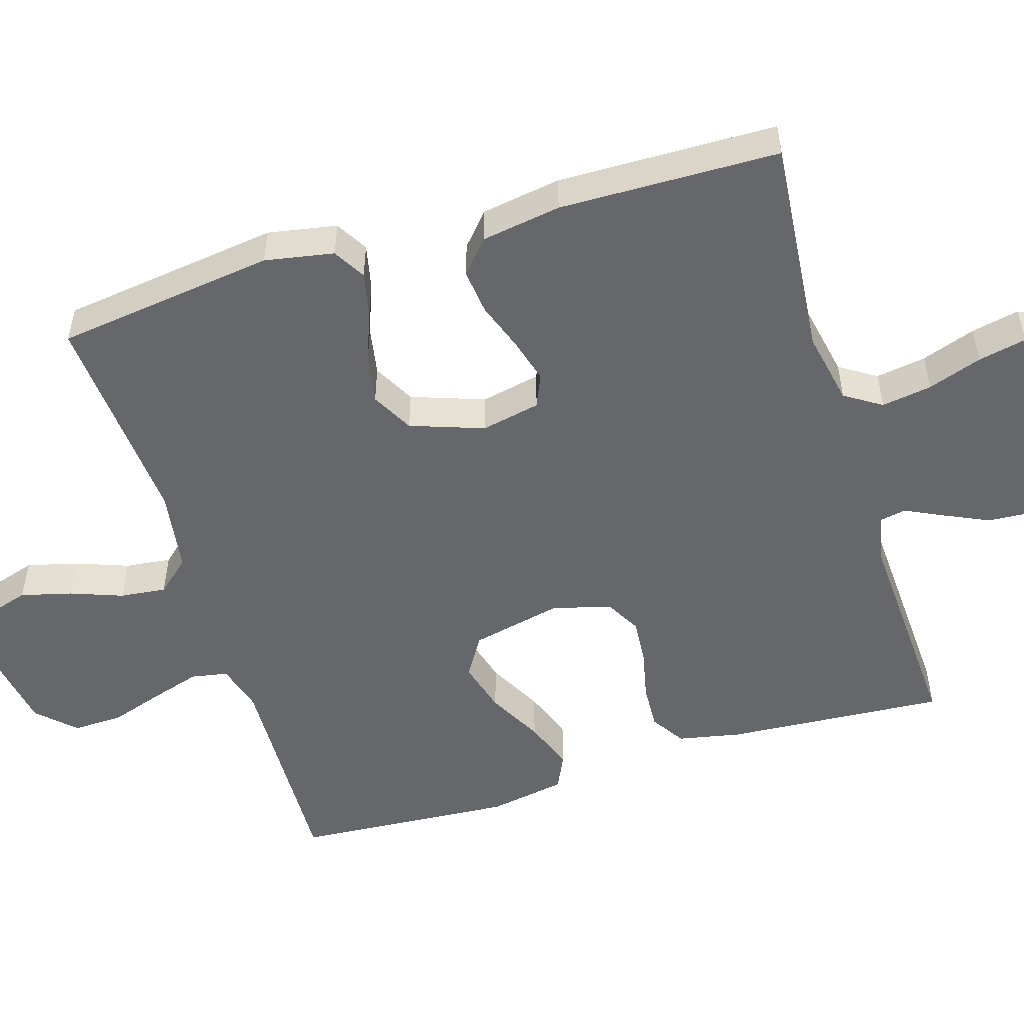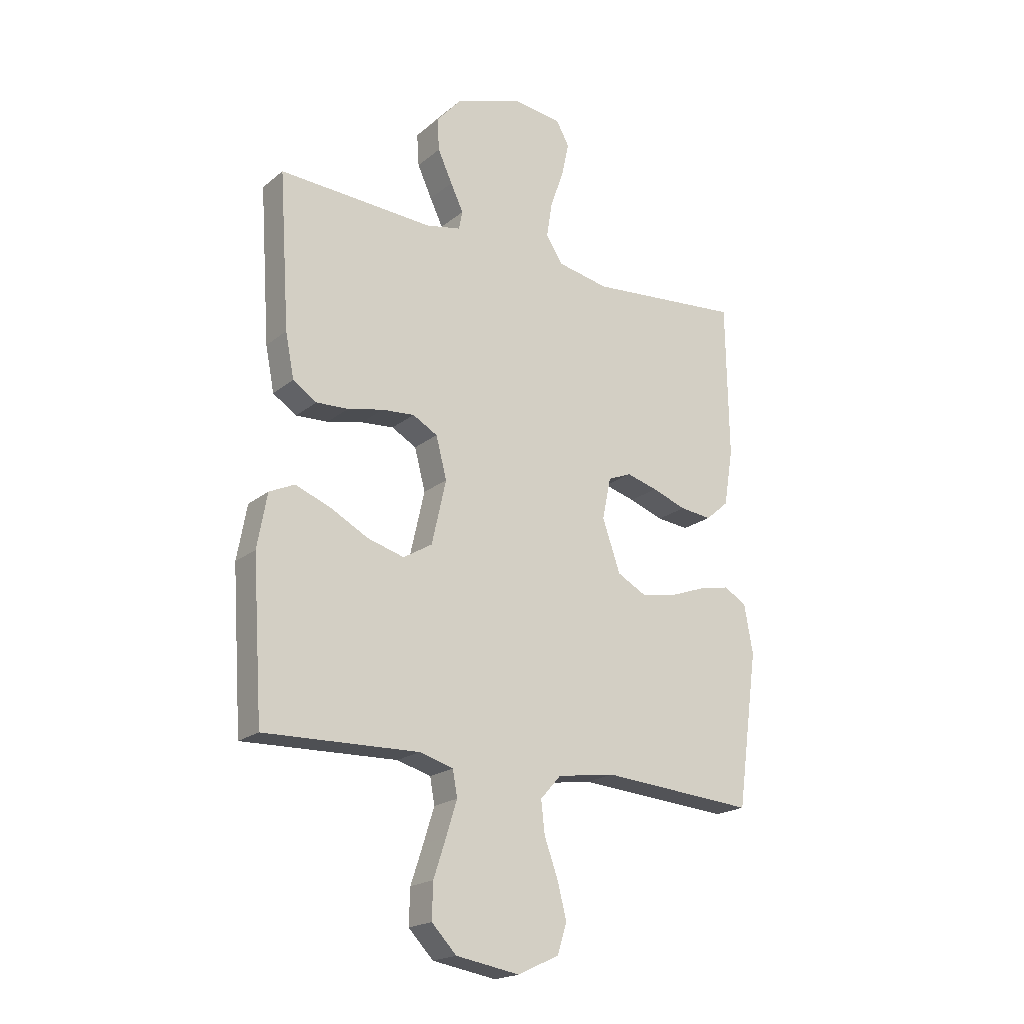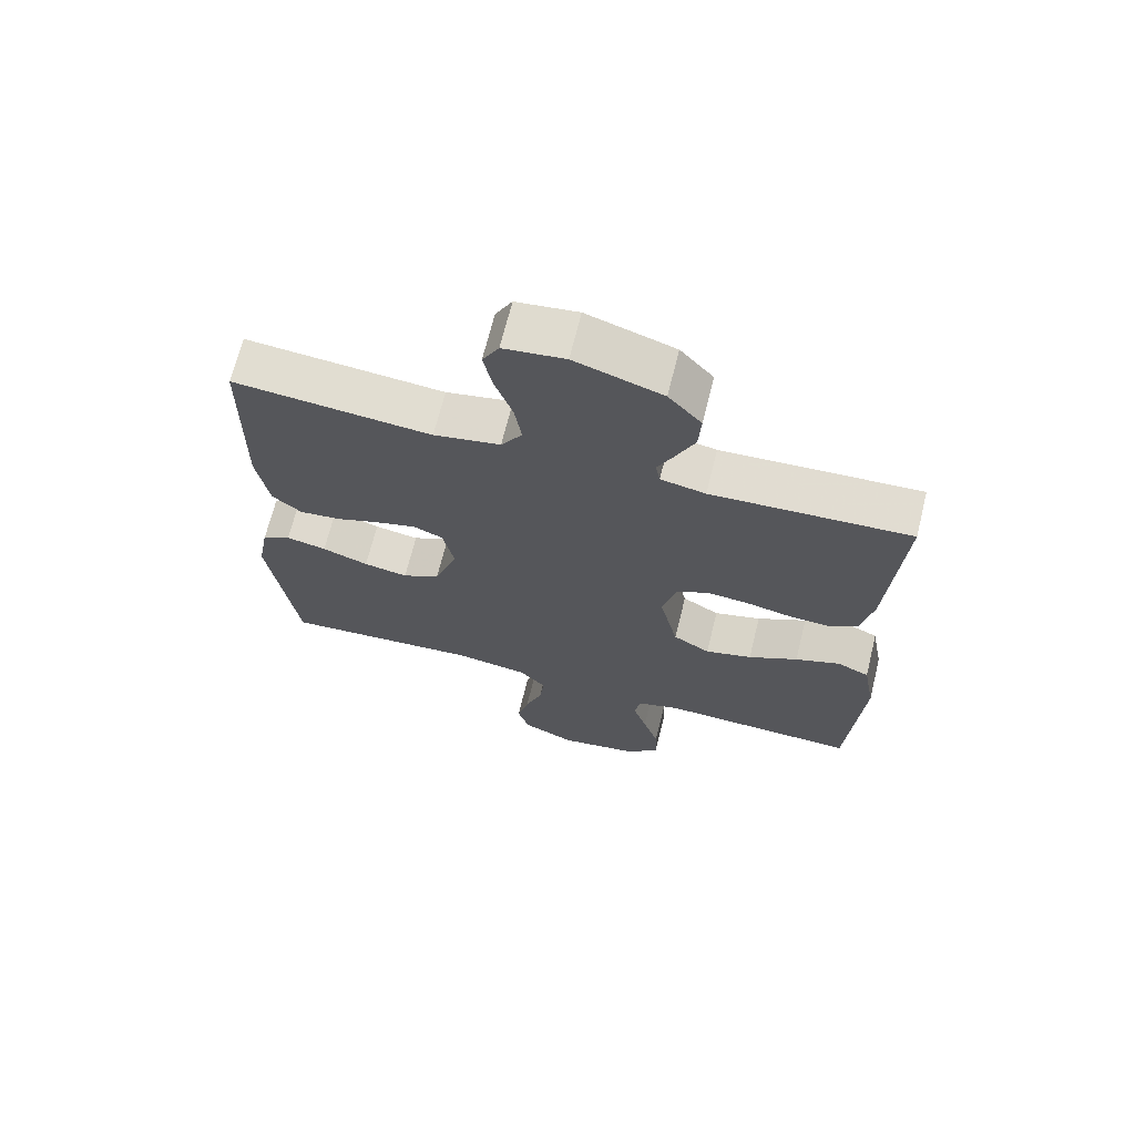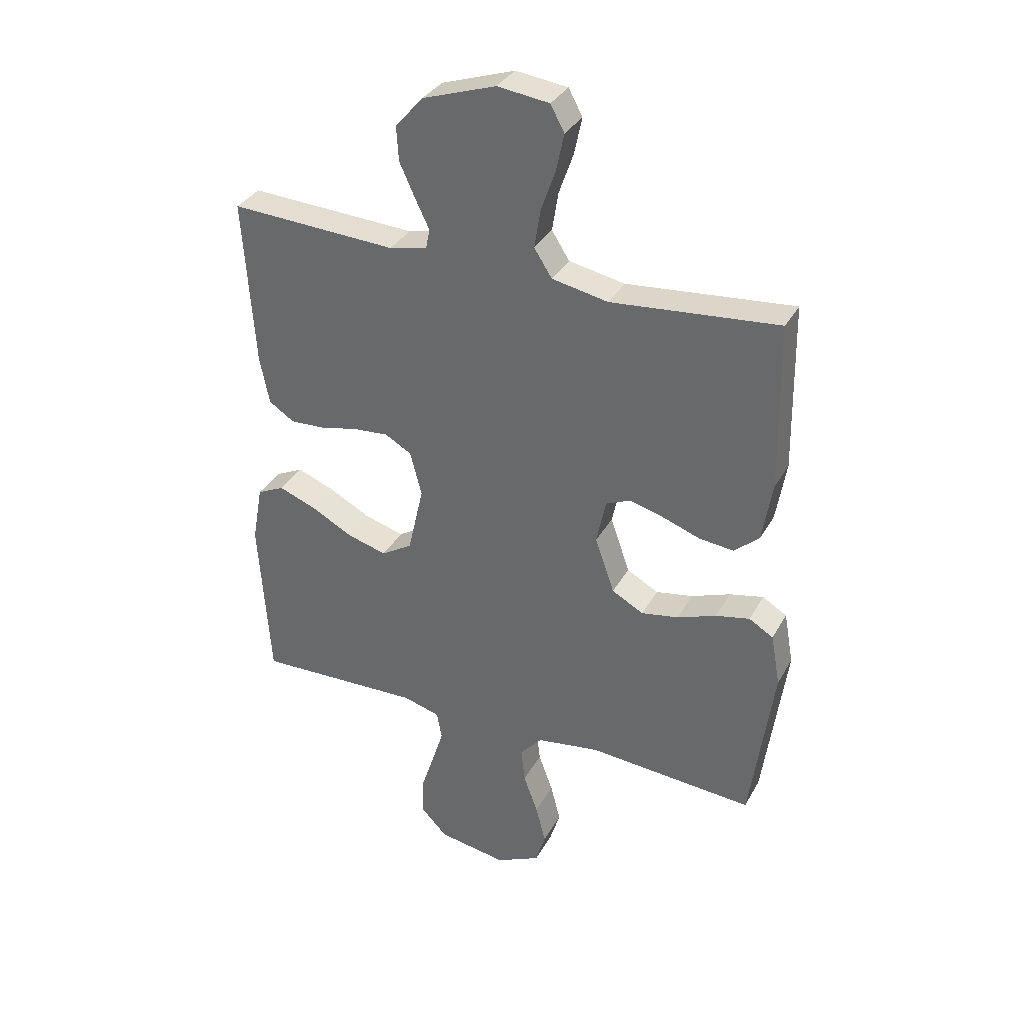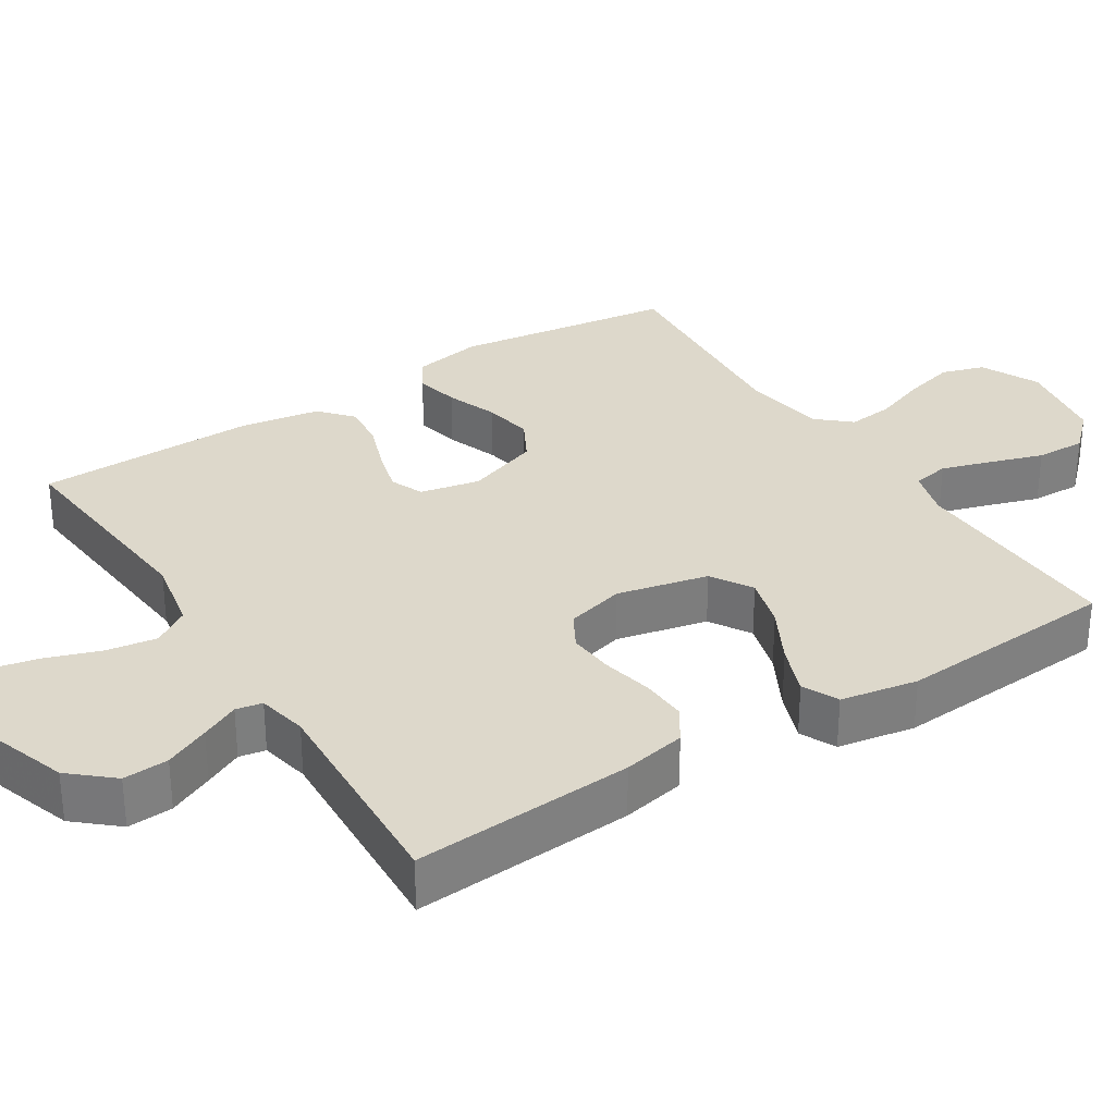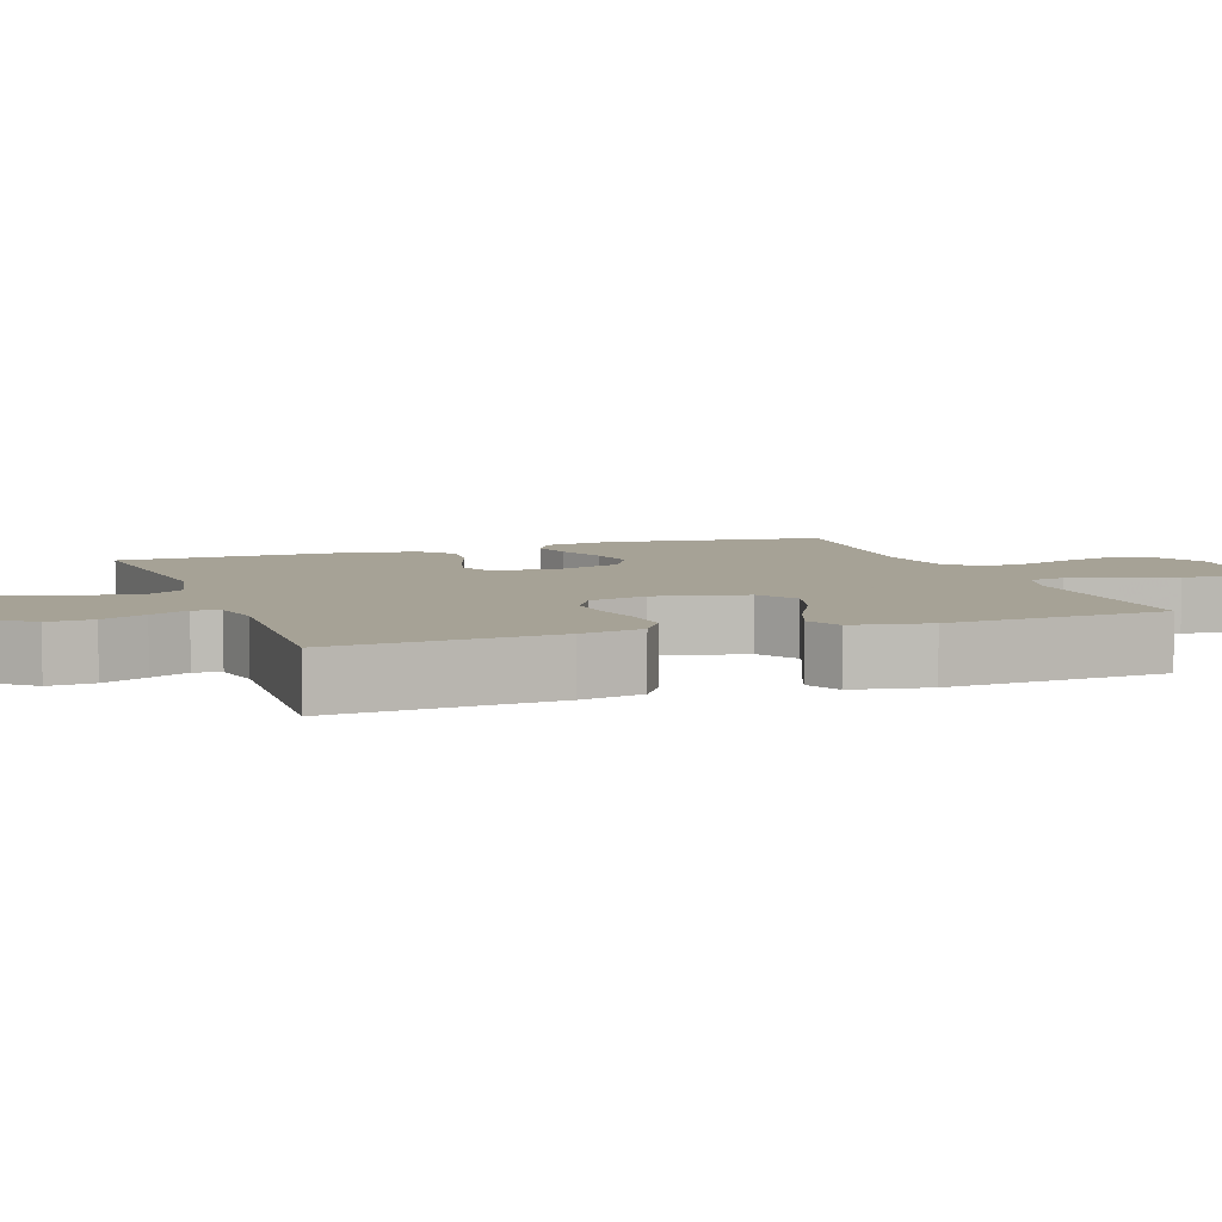
<metadata>
{"format":"obj","ext":"obj","renderer":"f3d","projection":"perspective","resolution":1024,"background":"white","views":[{"elev":-52.1,"azim":-73.1,"up":"+Y"},{"elev":-19.9,"azim":145.2,"up":"+Z"},{"elev":68.5,"azim":13.9,"up":"+Z"},{"elev":34.0,"azim":-154.7,"up":"+Z"},{"elev":31.4,"azim":57.5,"up":"+Y"},{"elev":6.3,"azim":70.3,"up":"+Y"}]}
</metadata>
<code>
v -0.5 0.07 -0.5
v -0.541 0.07 -0.2
v -0.524 0.07 -0.106
v -0.48 0.07 -0.08
v -0.419 0.07 -0.093
v -0.349 0.07 -0.119
v -0.282 0.07 -0.131
v -0.225 0.07 -0.1
v -0.19 0.07 0
v -0.207 0.07 0.081
v -0.252 0.07 0.1
v -0.313 0.07 0.083
v -0.38 0.07 0.059
v -0.442 0.07 0.052
v -0.487 0.07 0.091
v -0.505 0.07 0.2
v -0.5 0.07 0.5
v -0.2 0.07 0.473
v -0.099 0.07 0.493
v -0.067 0.07 0.543
v -0.078 0.07 0.612
v -0.104 0.07 0.686
v -0.118 0.07 0.752
v -0.093 0.07 0.798
v 0 0.07 0.81
v 0.132 0.07 0.766
v 0.182 0.07 0.709
v 0.178 0.07 0.647
v 0.15 0.07 0.586
v 0.125 0.07 0.534
v 0.132 0.07 0.498
v 0.2 0.07 0.484
v 0.5 0.07 0.5
v 0.48 0.07 0.2
v 0.463 0.07 0.114
v 0.417 0.07 0.084
v 0.355 0.07 0.087
v 0.286 0.07 0.102
v 0.223 0.07 0.107
v 0.175 0.07 0.08
v 0.154 0.07 0
v 0.182 0.07 -0.124
v 0.238 0.07 -0.158
v 0.309 0.07 -0.138
v 0.384 0.07 -0.098
v 0.452 0.07 -0.072
v 0.501 0.07 -0.095
v 0.52 0.07 -0.2
v 0.5 0.07 -0.5
v 0.2 0.07 -0.491
v 0.134 0.07 -0.51
v 0.125 0.07 -0.56
v 0.146 0.07 -0.627
v 0.17 0.07 -0.7
v 0.172 0.07 -0.768
v 0.124 0.07 -0.818
v 0 0.07 -0.839
v -0.08 0.07 -0.801
v -0.098 0.07 -0.743
v -0.08 0.07 -0.673
v -0.054 0.07 -0.602
v -0.047 0.07 -0.539
v -0.087 0.07 -0.494
v -0.2 0.07 -0.477
v -0.5 0 -0.5
v -0.541 0 -0.2
v -0.524 0 -0.106
v -0.48 0 -0.08
v -0.419 0 -0.093
v -0.349 0 -0.119
v -0.282 0 -0.131
v -0.225 0 -0.1
v -0.19 0 0
v -0.207 0 0.081
v -0.252 0 0.1
v -0.313 0 0.083
v -0.38 0 0.059
v -0.442 0 0.052
v -0.487 0 0.091
v -0.505 0 0.2
v -0.5 0 0.5
v -0.2 0 0.473
v -0.099 0 0.493
v -0.067 0 0.543
v -0.078 0 0.612
v -0.104 0 0.686
v -0.118 0 0.752
v -0.093 0 0.798
v 0 0 0.81
v 0.132 0 0.766
v 0.182 0 0.709
v 0.178 0 0.647
v 0.15 0 0.586
v 0.125 0 0.534
v 0.132 0 0.498
v 0.2 0 0.484
v 0.5 0 0.5
v 0.48 0 0.2
v 0.463 0 0.114
v 0.417 0 0.084
v 0.355 0 0.087
v 0.286 0 0.102
v 0.223 0 0.107
v 0.175 0 0.08
v 0.154 0 0
v 0.182 0 -0.124
v 0.238 0 -0.158
v 0.309 0 -0.138
v 0.384 0 -0.098
v 0.452 0 -0.072
v 0.501 0 -0.095
v 0.52 0 -0.2
v 0.5 0 -0.5
v 0.2 0 -0.491
v 0.134 0 -0.51
v 0.125 0 -0.56
v 0.146 0 -0.627
v 0.17 0 -0.7
v 0.172 0 -0.768
v 0.124 0 -0.818
v 0 0 -0.839
v -0.08 0 -0.801
v -0.098 0 -0.743
v -0.08 0 -0.673
v -0.054 0 -0.602
v -0.047 0 -0.539
v -0.087 0 -0.494
v -0.2 0 -0.477
f 58 59 60 61
f 56 57 58 61
f 56 61 62
f 53 54 55 56
f 52 53 56 62
f 51 52 62 63
f 47 48 49 50
f 44 45 46 47
f 43 44 47 50
f 42 43 50 51
f 35 36 37 38
f 35 38 39
f 32 33 34 35
f 31 32 35 39
f 27 28 29 30
f 25 26 27 30
f 25 30 31
f 21 22 23 24
f 20 21 24 25
f 15 16 17 18
f 15 18 19
f 12 13 14 15
f 11 12 15 19
f 10 11 19 20
f 3 4 5 6
f 3 6 7
f 64 1 2 3
f 64 3 7
f 63 64 7 8
f 41 42 51 63
f 40 41 63 8
f 39 40 8 9
f 20 25 31 39
f 9 10 20 39
f 125 124 123 122
f 125 122 121 120
f 126 125 120
f 120 119 118 117
f 126 120 117 116
f 127 126 116 115
f 114 113 112 111
f 111 110 109 108
f 114 111 108 107
f 115 114 107 106
f 102 101 100 99
f 103 102 99
f 99 98 97 96
f 103 99 96 95
f 94 93 92 91
f 94 91 90 89
f 95 94 89
f 88 87 86 85
f 89 88 85 84
f 82 81 80 79
f 83 82 79
f 79 78 77 76
f 83 79 76 75
f 84 83 75 74
f 70 69 68 67
f 71 70 67
f 67 66 65 128
f 71 67 128
f 72 71 128 127
f 127 115 106 105
f 72 127 105 104
f 73 72 104 103
f 103 95 89 84
f 103 84 74 73
f 1 65 66 2
f 2 66 67 3
f 3 67 68 4
f 4 68 69 5
f 5 69 70 6
f 6 70 71 7
f 7 71 72 8
f 8 72 73 9
f 9 73 74 10
f 10 74 75 11
f 11 75 76 12
f 12 76 77 13
f 13 77 78 14
f 14 78 79 15
f 15 79 80 16
f 16 80 81 17
f 17 81 82 18
f 18 82 83 19
f 19 83 84 20
f 20 84 85 21
f 21 85 86 22
f 22 86 87 23
f 23 87 88 24
f 24 88 89 25
f 25 89 90 26
f 26 90 91 27
f 27 91 92 28
f 28 92 93 29
f 29 93 94 30
f 30 94 95 31
f 31 95 96 32
f 32 96 97 33
f 33 97 98 34
f 34 98 99 35
f 35 99 100 36
f 36 100 101 37
f 37 101 102 38
f 38 102 103 39
f 39 103 104 40
f 40 104 105 41
f 41 105 106 42
f 42 106 107 43
f 43 107 108 44
f 44 108 109 45
f 45 109 110 46
f 46 110 111 47
f 47 111 112 48
f 48 112 113 49
f 49 113 114 50
f 50 114 115 51
f 51 115 116 52
f 52 116 117 53
f 53 117 118 54
f 54 118 119 55
f 55 119 120 56
f 56 120 121 57
f 57 121 122 58
f 58 122 123 59
f 59 123 124 60
f 60 124 125 61
f 61 125 126 62
f 62 126 127 63
f 63 127 128 64
f 64 128 65 1

</code>
